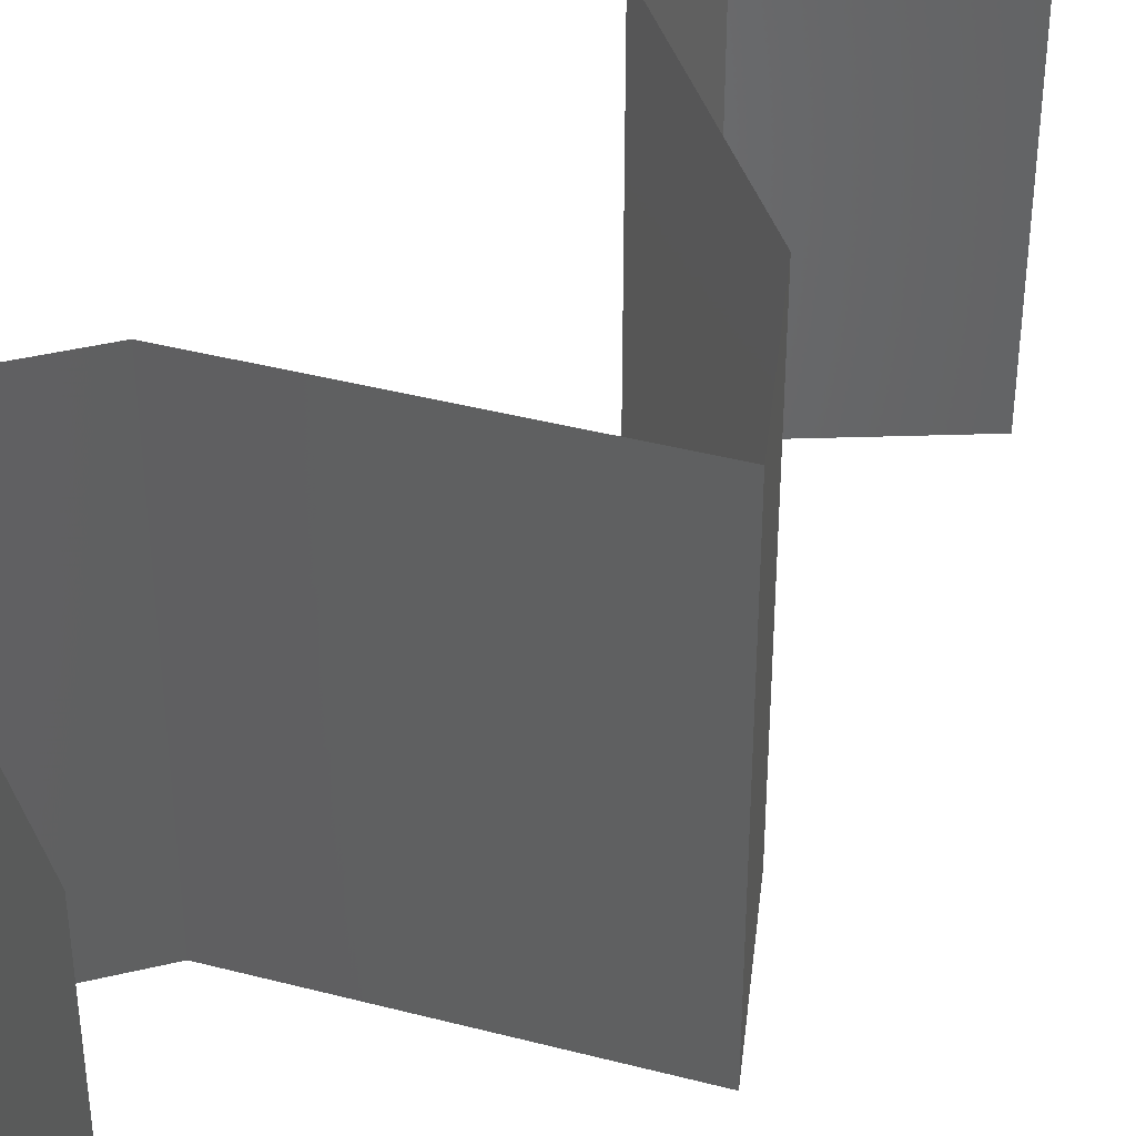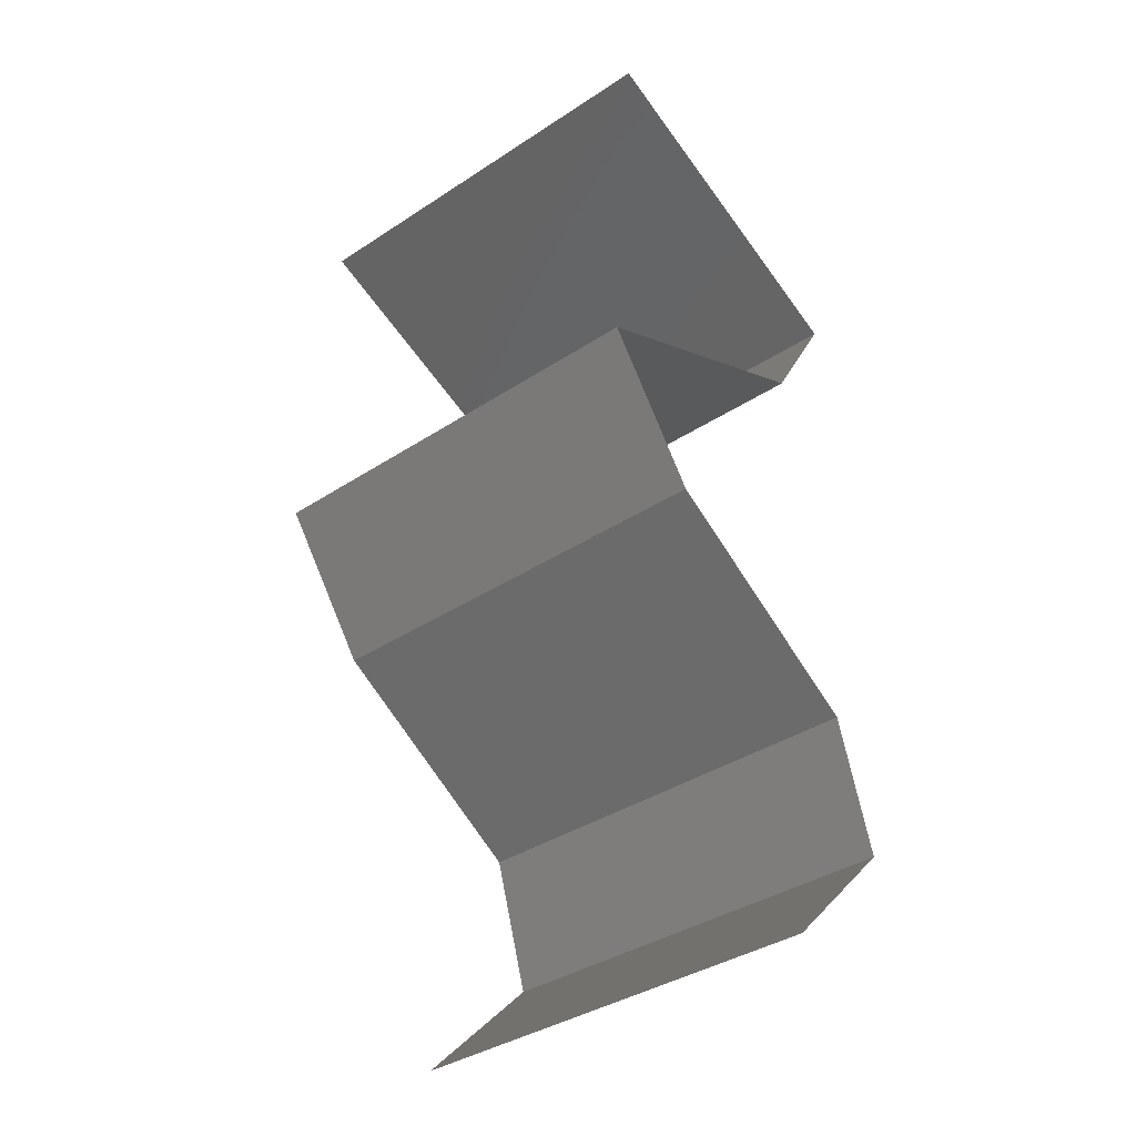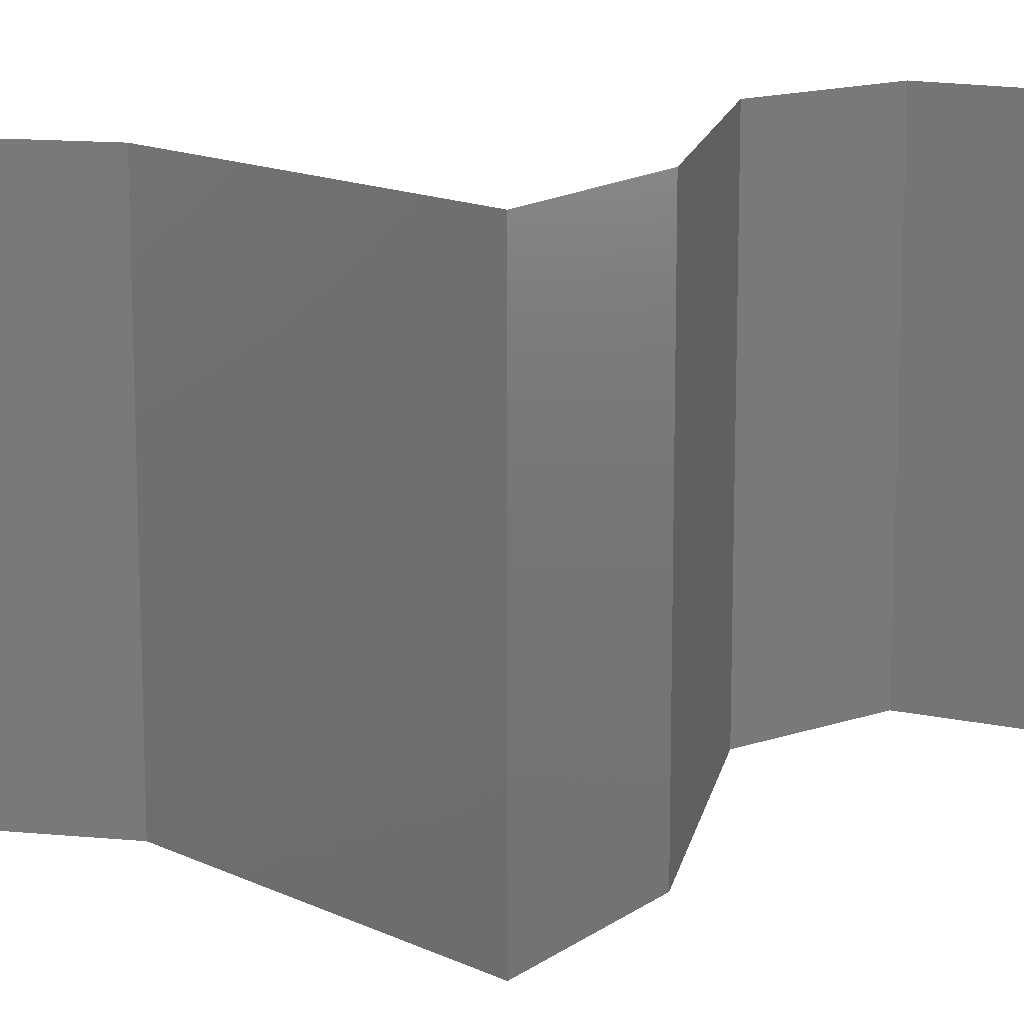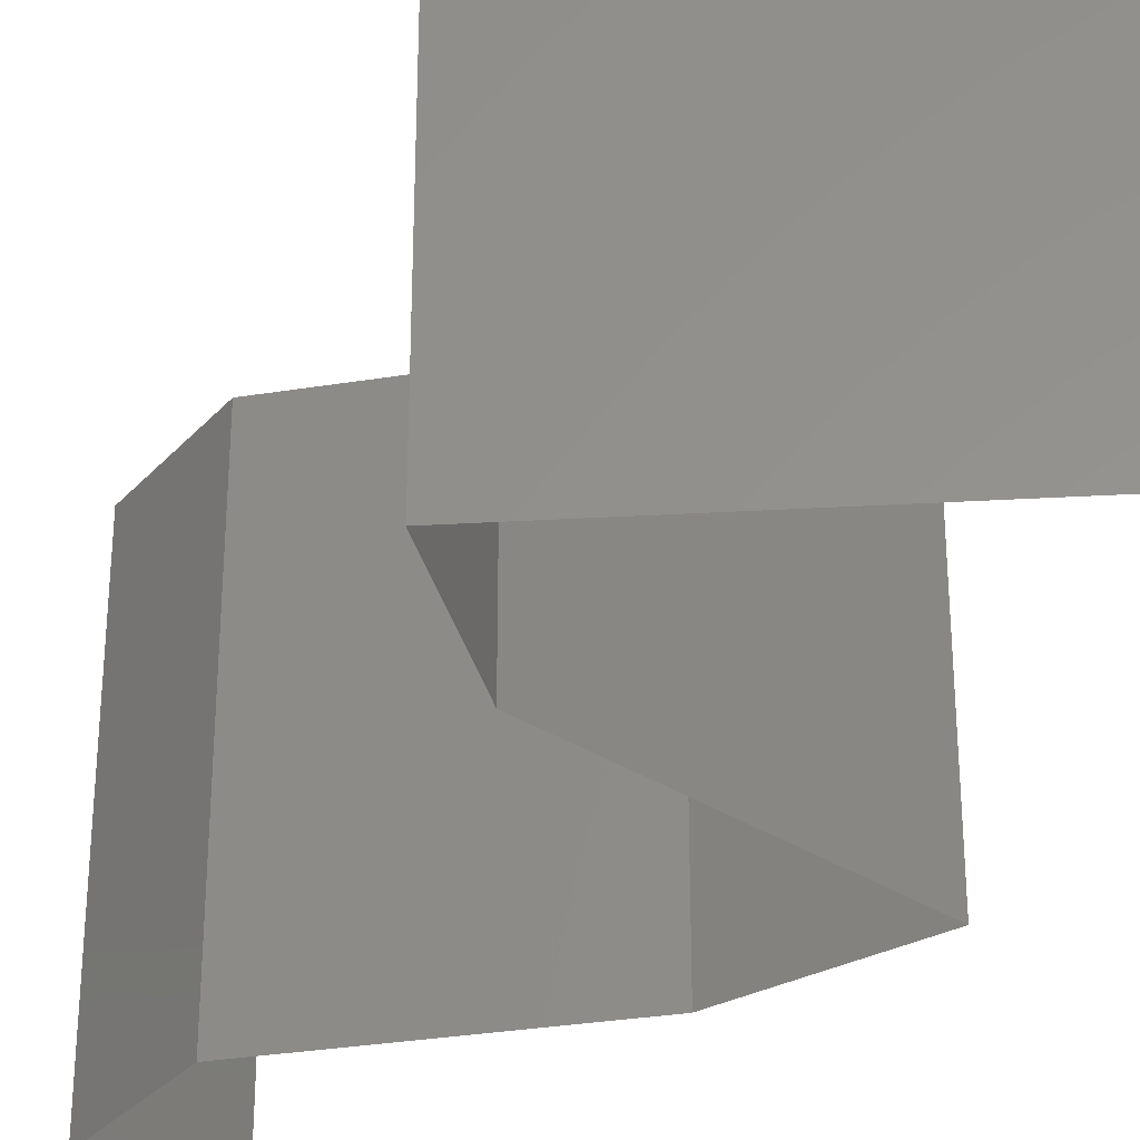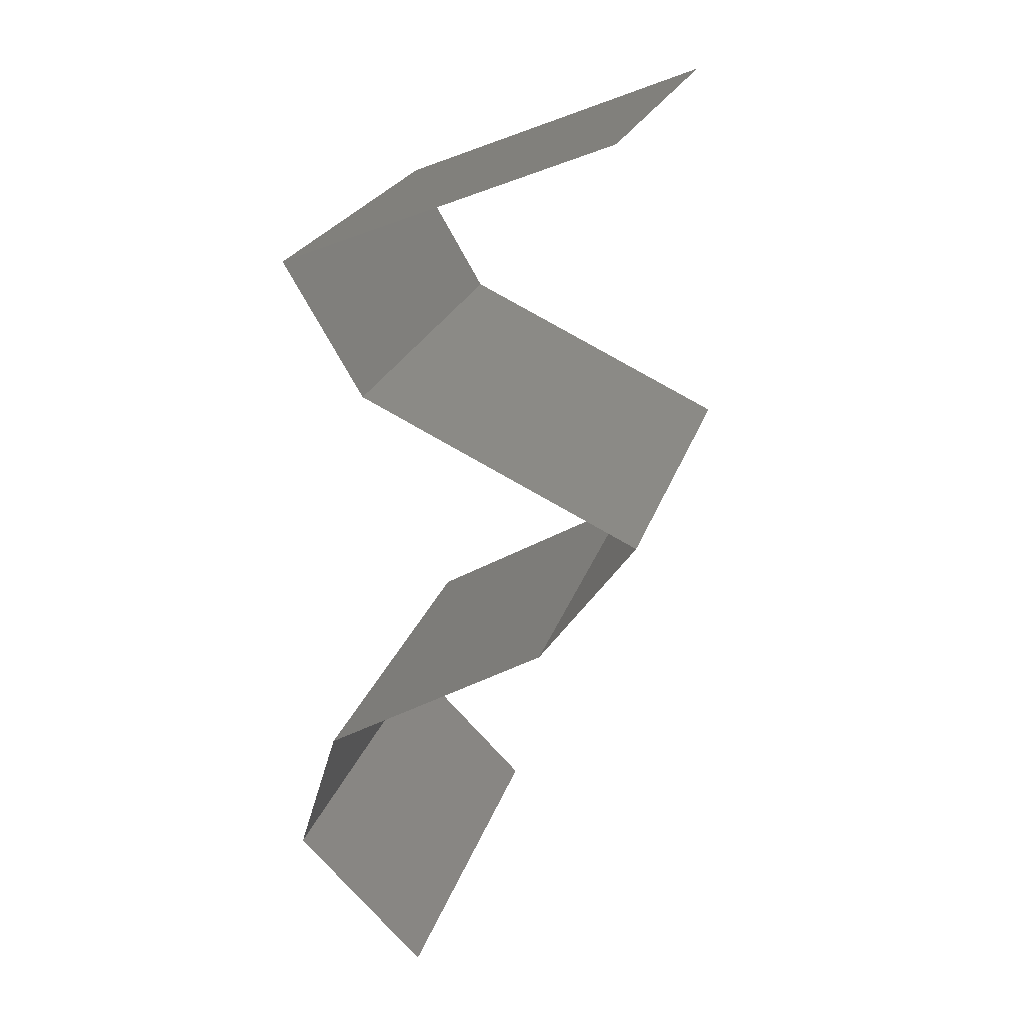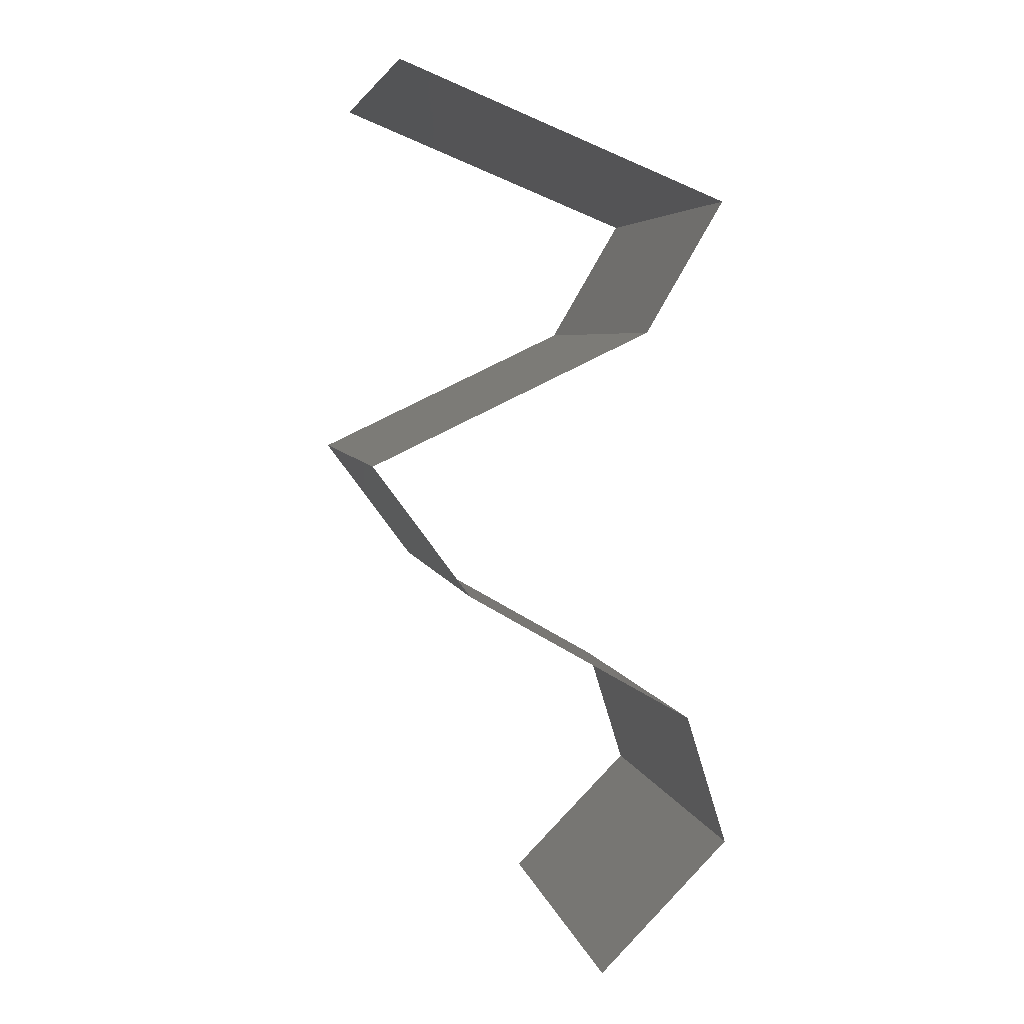
<metadata>
{"format":"stl","ext":"stl","renderer":"f3d","projection":"perspective","resolution":1024,"background":"white","views":[{"elev":40.7,"azim":-137.0,"up":"+Z"},{"elev":-38.3,"azim":-50.4,"up":"+Y"},{"elev":14.7,"azim":-109.1,"up":"+Z"},{"elev":-32.3,"azim":162.7,"up":"+Z"},{"elev":22.8,"azim":-164.8,"up":"+Y"},{"elev":5.0,"azim":-11.6,"up":"+Y"}]}
</metadata>
<code>
# stl→obj: 45 verts, 64 faces
v 0.049 0.04392 0.02
v 0.0412 0.04706 0.02
v 0.04194 0.04676 0.01213
v 0.049 0.04392 0.01
v 0.0334 0.05019 0.01
v 0.0334 0.05019 0
v 0.03894 0.04797 0.005997
v 0.0334 0.05019 0.02
v 0.03748 0.04855 0.01553
v 0.049 0.04392 0
v 0.04403 0.04592 0.005676
v 0.0412 0.04706 0
v 0.0453 0.03765 0
v 0.04715 0.04078 0.005
v 0.0453 0.03765 0.01
v 0.04715 0.04078 0.015
v 0.0453 0.03765 0.02
v 0.03866 0.03451 0
v 0.03853 0.03444 0.007488
v 0.03203 0.03137 0
v 0.03203 0.03137 0.01
v 0.04065 0.03545 0.01469
v 0.03203 0.03137 0.02
v 0.03609 0.03329 0.0146
v 0.03866 0.03451 0.02
v 0.03435 0.02823 0.015
v 0.03667 0.0251 0
v 0.03667 0.0251 0.01
v 0.03435 0.02823 0.005
v 0.03667 0.0251 0.02
v 0.04749 0.01882 0.01
v 0.04208 0.02196 0.02
v 0.04208 0.02196 0
v 0.04749 0.01882 0
v 0.04749 0.01882 0.02
v 0.04945 0.01255 0.01
v 0.04847 0.01569 0.005
v 0.04847 0.01569 0.015
v 0.04945 0.01255 0
v 0.04945 0.01255 0.02
v 0.04634 0.009411 0.015
v 0.04322 0.006274 0
v 0.04322 0.006274 0.01
v 0.04634 0.009411 0.005
v 0.04322 0.006274 0.02
f 1 2 3
f 4 1 3
f 5 6 7
f 8 5 9
f 10 4 11
f 6 12 7
f 5 3 9
f 3 5 7
f 2 8 9
f 12 10 11
f 11 4 3
f 3 2 9
f 11 3 7
f 12 11 7
f 10 13 14
f 4 15 16
f 17 1 16
f 15 4 14
f 4 10 14
f 1 4 16
f 13 15 14
f 15 17 16
f 13 18 19
f 18 20 19
f 15 13 19
f 20 21 19
f 17 15 22
f 21 23 24
f 25 17 22
f 23 25 24
f 22 19 24
f 25 22 24
f 22 15 19
f 19 21 24
f 23 21 26
f 27 28 29
f 21 20 29
f 28 30 26
f 28 21 29
f 21 28 26
f 20 27 29
f 30 23 26
f 31 32 28
f 33 31 28
f 33 28 27
f 28 32 30
f 31 33 34
f 32 31 35
f 36 31 37
f 31 36 38
f 34 39 37
f 40 35 38
f 31 34 37
f 35 31 38
f 39 36 37
f 36 40 38
f 40 36 41
f 42 43 44
f 36 39 44
f 43 45 41
f 36 43 41
f 43 36 44
f 39 42 44
f 45 40 41

</code>
